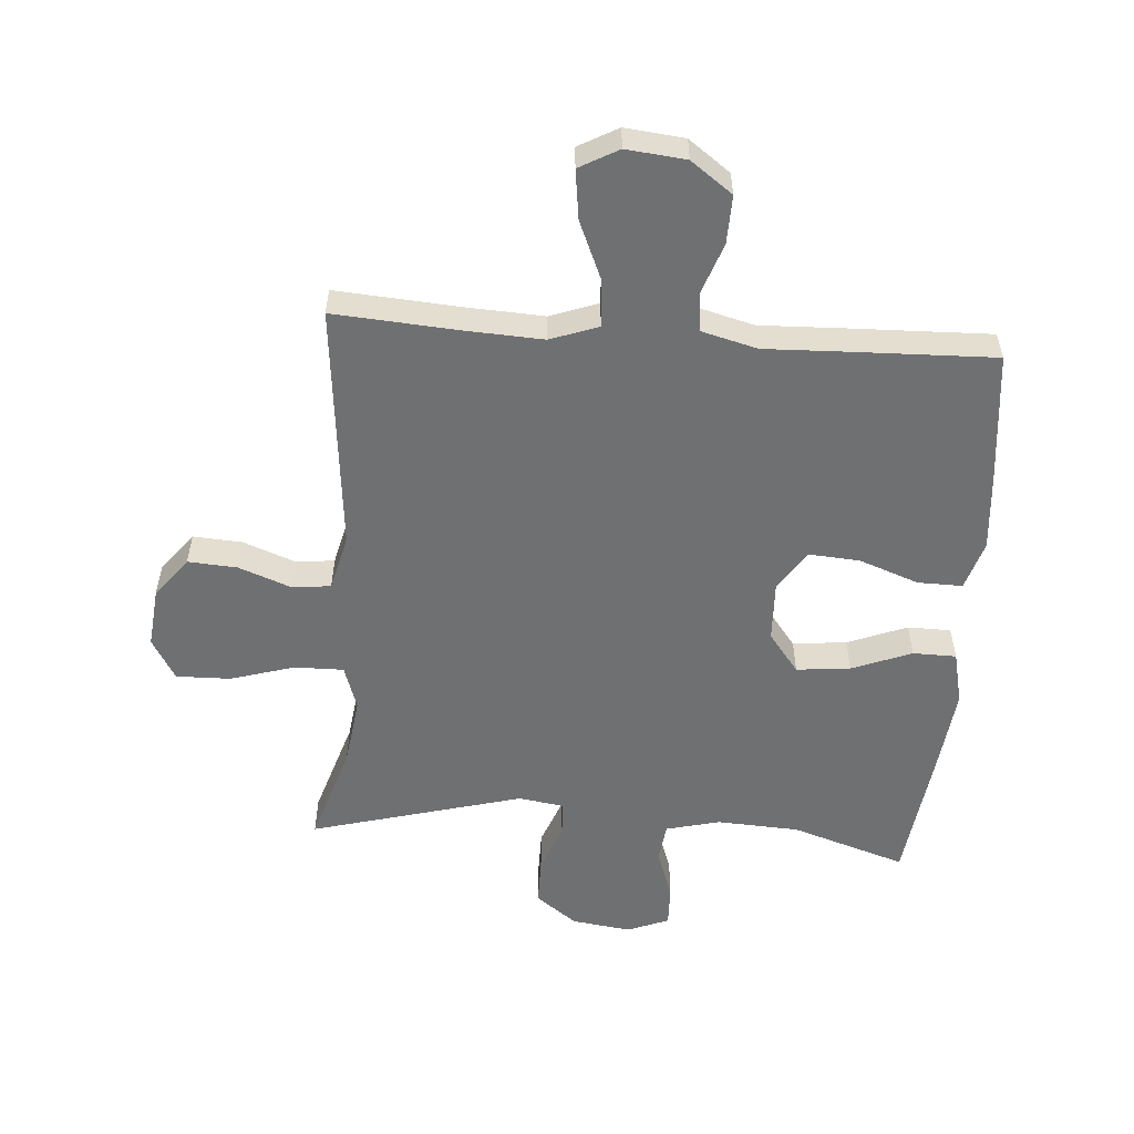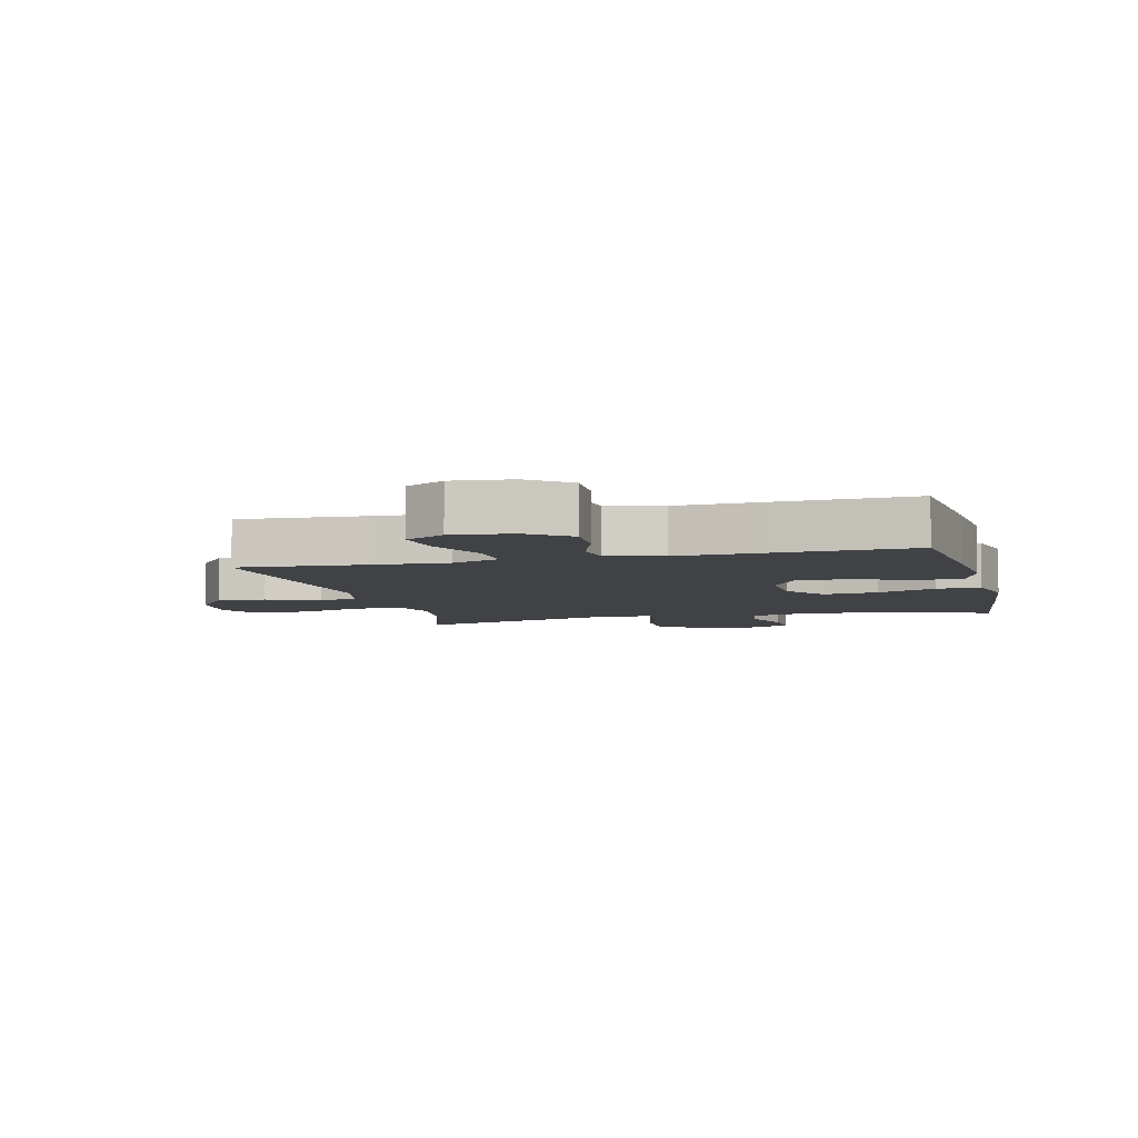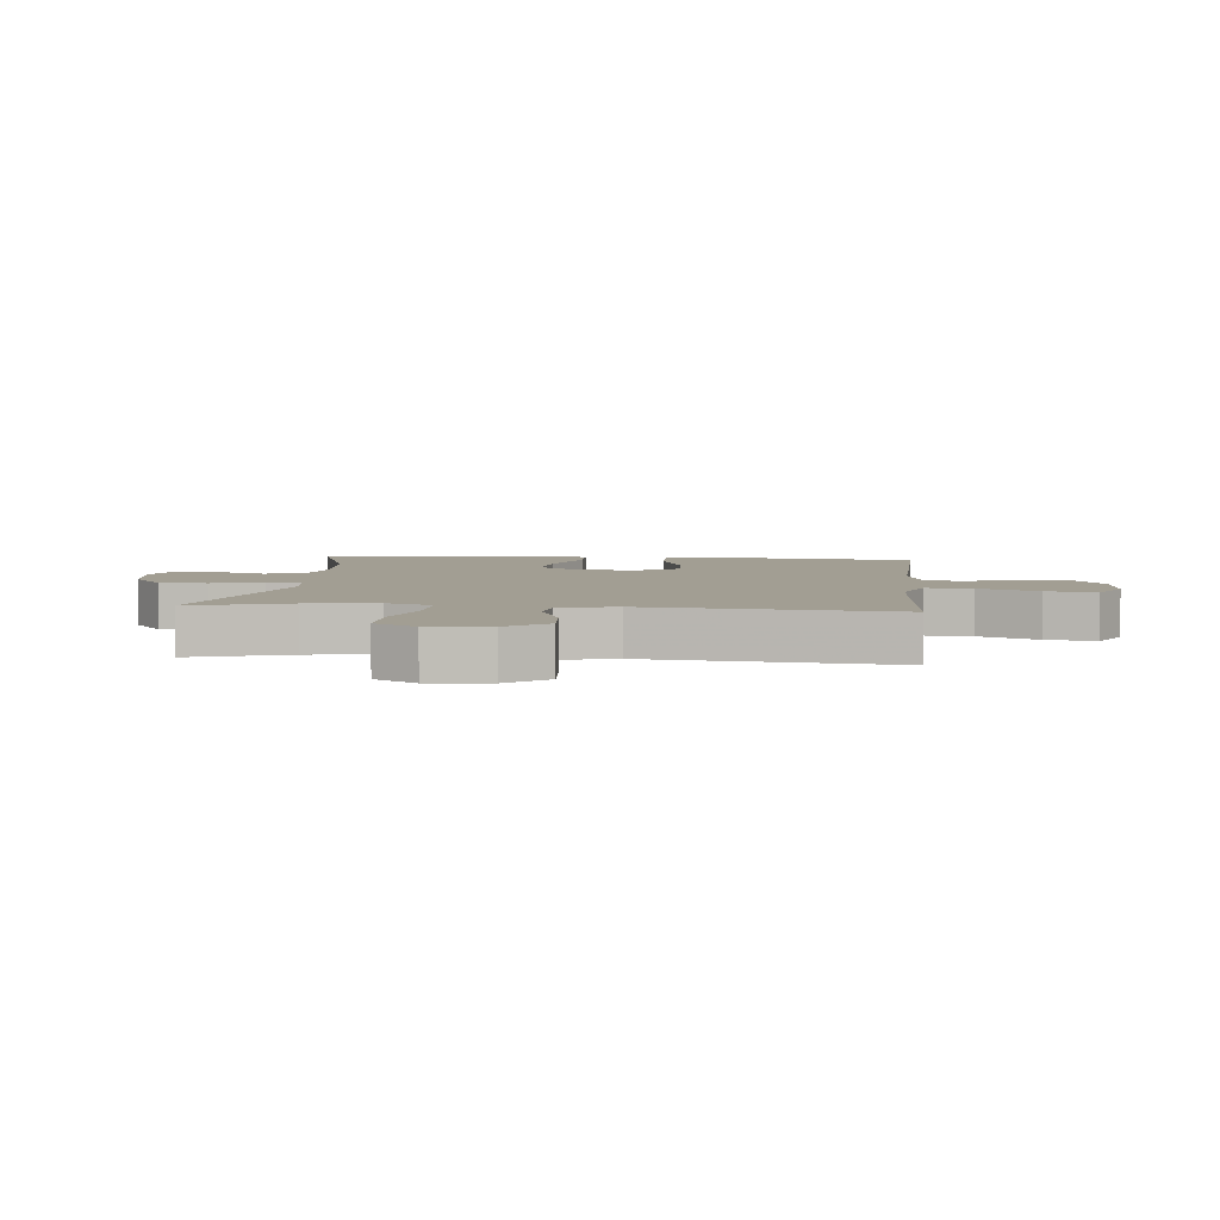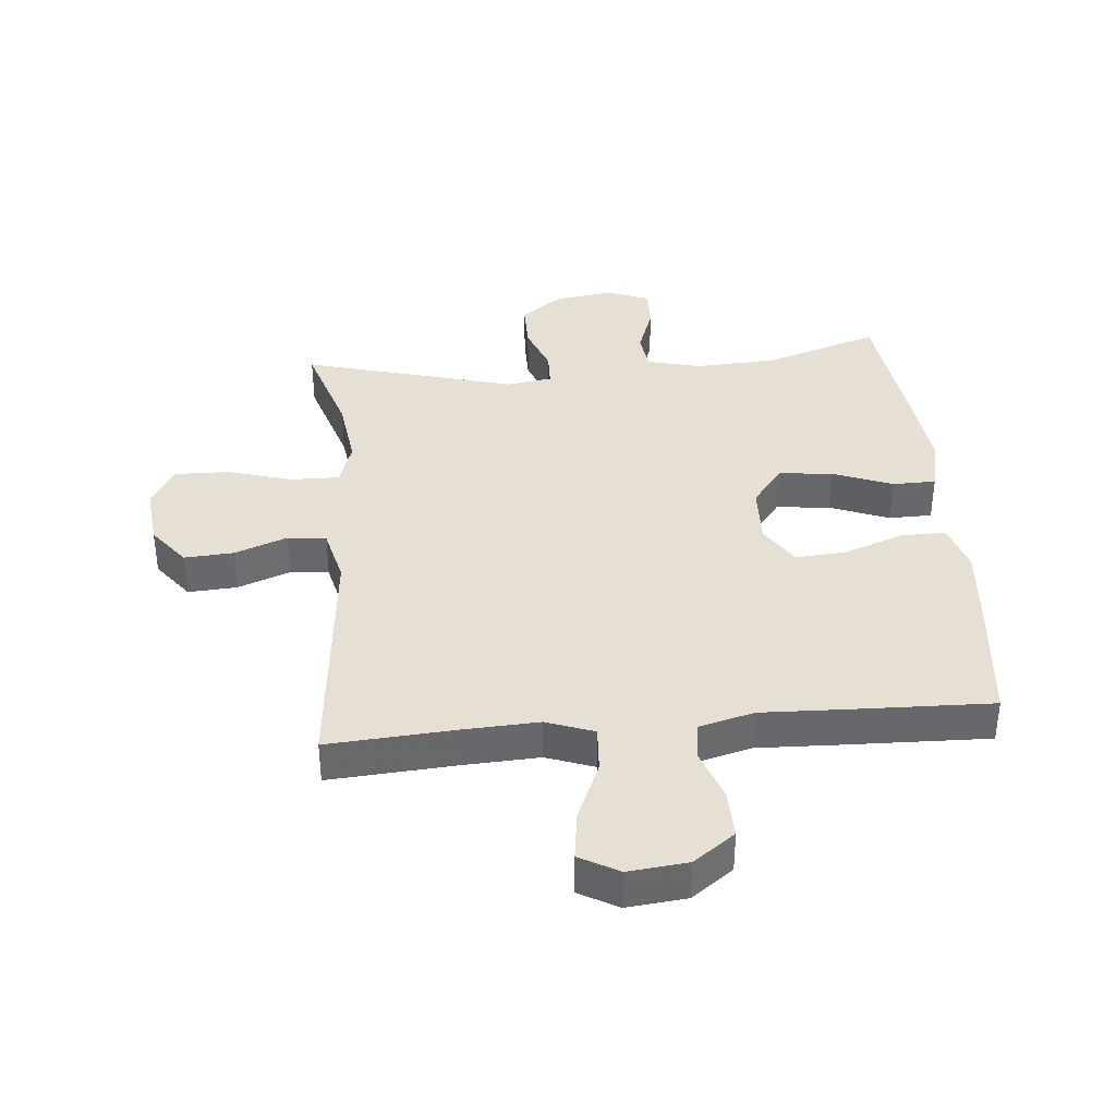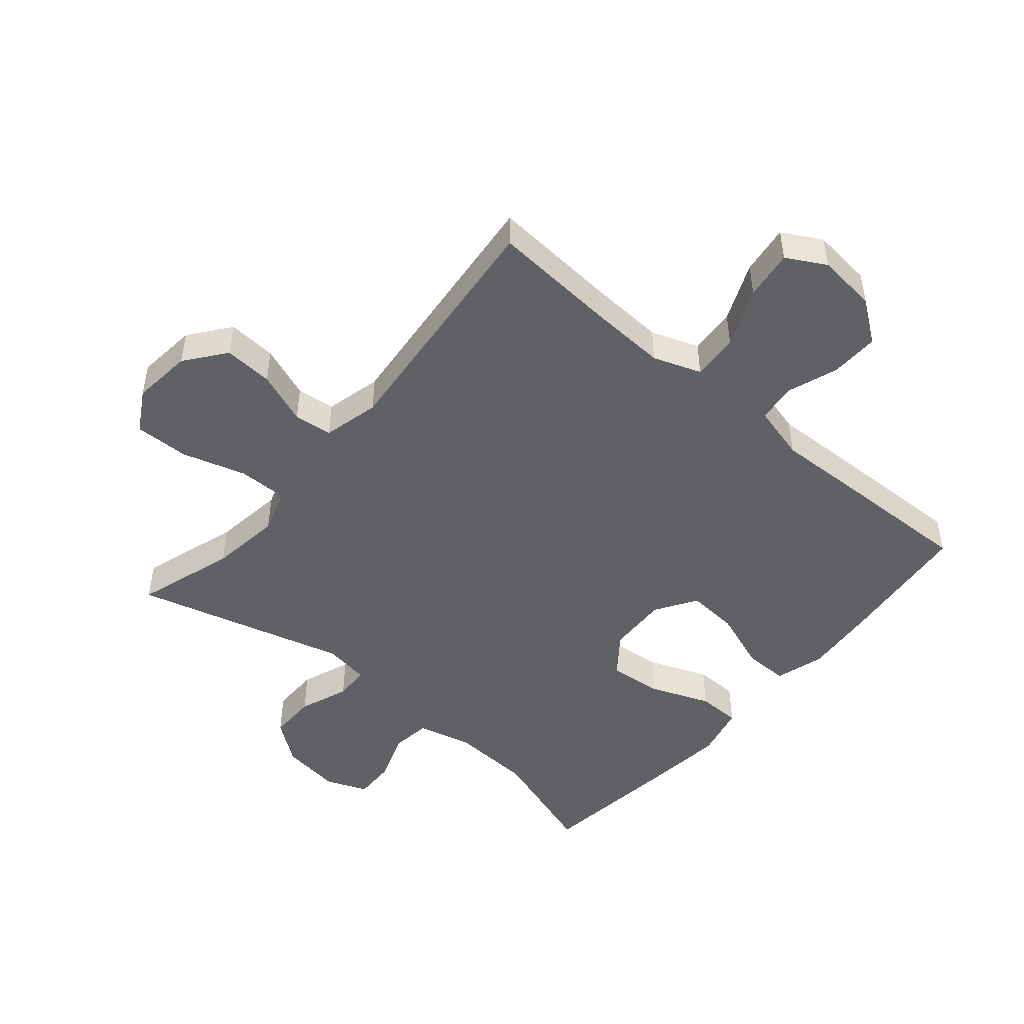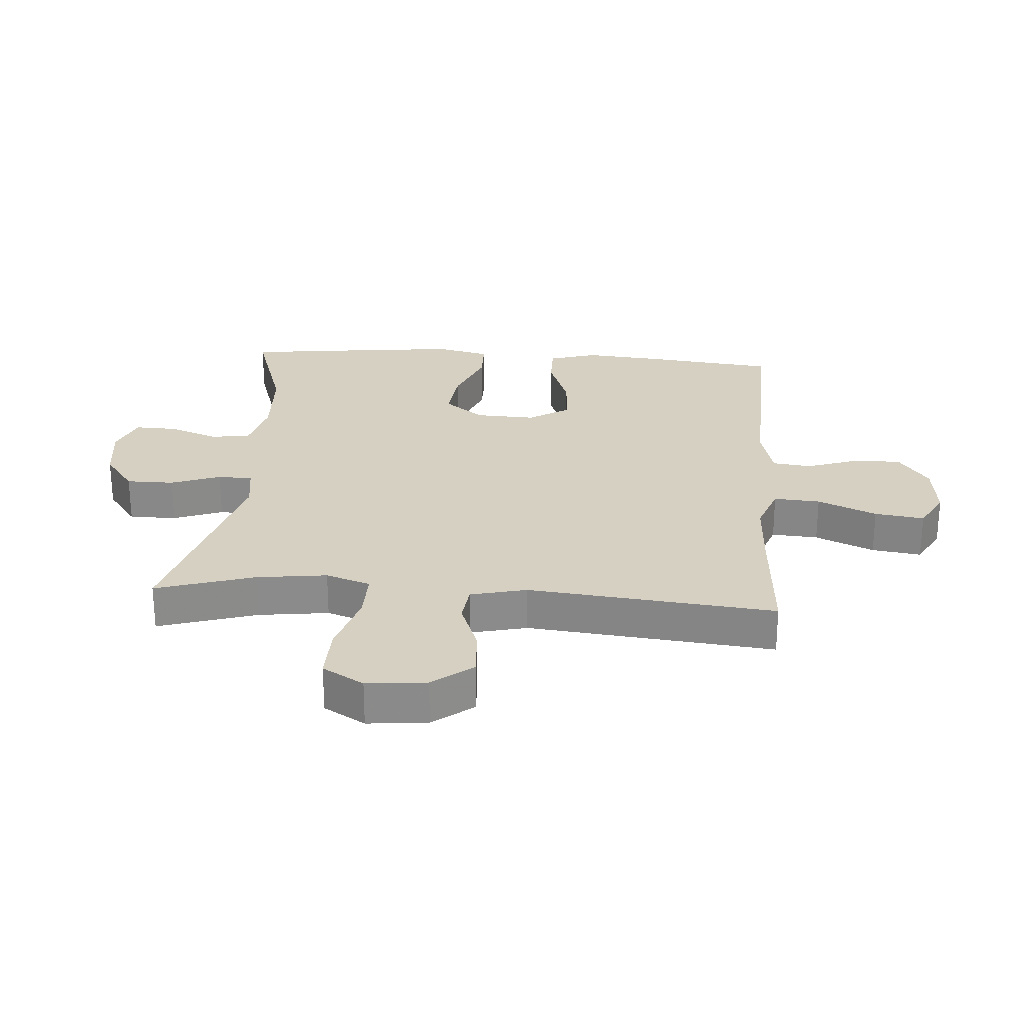
<metadata>
{"format":"obj","ext":"obj","renderer":"f3d","projection":"perspective","resolution":1024,"background":"white","views":[{"elev":-54.8,"azim":175.7,"up":"+Y"},{"elev":-6.2,"azim":-165.9,"up":"+Y"},{"elev":5.0,"azim":95.6,"up":"+Y"},{"elev":37.9,"azim":174.8,"up":"+Y"},{"elev":-48.3,"azim":139.6,"up":"+Y"},{"elev":26.5,"azim":94.3,"up":"+Y"}]}
</metadata>
<code>
v 0.5 0.07 -0.5
v 0.297 0.07 -0.486
v 0.174 0.07 -0.48
v 0.097 0.07 -0.508
v 0.102 0.07 -0.583
v 0.143 0.07 -0.678
v 0.154 0.07 -0.758
v 0.091 0.07 -0.793
v -0.005 0.07 -0.783
v -0.072 0.07 -0.734
v -0.07 0.07 -0.656
v -0.041 0.07 -0.573
v -0.049 0.07 -0.511
v -0.138 0.07 -0.488
v -0.272 0.07 -0.493
v -0.5 0.07 -0.5
v -0.523 0.07 -0.289
v -0.534 0.07 -0.164
v -0.51 0.07 -0.085
v -0.438 0.07 -0.086
v -0.342 0.07 -0.121
v -0.259 0.07 -0.127
v -0.217 0.07 -0.061
v -0.221 0.07 0.036
v -0.27 0.07 0.1
v -0.357 0.07 0.091
v -0.453 0.07 0.053
v -0.523 0.07 0.054
v -0.543 0.07 0.14
v -0.528 0.07 0.275
v -0.5 0.07 0.5
v -0.315 0.07 0.44
v -0.182 0.07 0.433
v -0.095 0.07 0.455
v -0.087 0.07 0.518
v -0.116 0.07 0.599
v -0.118 0.07 0.666
v -0.051 0.07 0.693
v 0.045 0.07 0.68
v 0.112 0.07 0.63
v 0.112 0.07 0.553
v 0.082 0.07 0.473
v 0.084 0.07 0.417
v 0.158 0.07 0.406
v 0.5 0.07 0.5
v 0.45 0.07 0.341
v 0.435 0.07 0.227
v 0.459 0.07 0.155
v 0.538 0.07 0.156
v 0.641 0.07 0.187
v 0.729 0.07 0.189
v 0.768 0.07 0.122
v 0.758 0.07 0.025
v 0.708 0.07 -0.04
v 0.629 0.07 -0.035
v 0.544 0.07 -0.003
v 0.482 0.07 -0.01
v 0.46 0.07 -0.101
v 0.5 0 -0.5
v 0.297 0 -0.486
v 0.174 0 -0.48
v 0.097 0 -0.508
v 0.102 0 -0.583
v 0.143 0 -0.678
v 0.154 0 -0.758
v 0.091 0 -0.793
v -0.005 0 -0.783
v -0.072 0 -0.734
v -0.07 0 -0.656
v -0.041 0 -0.573
v -0.049 0 -0.511
v -0.138 0 -0.488
v -0.272 0 -0.493
v -0.5 0 -0.5
v -0.523 0 -0.289
v -0.534 0 -0.164
v -0.51 0 -0.085
v -0.438 0 -0.086
v -0.342 0 -0.121
v -0.259 0 -0.127
v -0.217 0 -0.061
v -0.221 0 0.036
v -0.27 0 0.1
v -0.357 0 0.091
v -0.453 0 0.053
v -0.523 0 0.054
v -0.543 0 0.14
v -0.528 0 0.275
v -0.5 0 0.5
v -0.315 0 0.44
v -0.182 0 0.433
v -0.095 0 0.455
v -0.087 0 0.518
v -0.116 0 0.599
v -0.118 0 0.666
v -0.051 0 0.693
v 0.045 0 0.68
v 0.112 0 0.63
v 0.112 0 0.553
v 0.082 0 0.473
v 0.084 0 0.417
v 0.158 0 0.406
v 0.5 0 0.5
v 0.45 0 0.341
v 0.435 0 0.227
v 0.459 0 0.155
v 0.538 0 0.156
v 0.641 0 0.187
v 0.729 0 0.189
v 0.768 0 0.122
v 0.758 0 0.025
v 0.708 0 -0.04
v 0.629 0 -0.035
v 0.544 0 -0.003
v 0.482 0 -0.01
v 0.46 0 -0.101
f 54 55 56
f 53 54 56
f 52 53 56
f 51 52 56
f 50 51 56
f 49 50 56
f 48 49 56 57
f 47 48 57 58
f 44 45 46
f 43 44 46 47
f 40 41 42
f 39 40 42
f 38 39 42
f 37 38 42
f 36 37 42
f 35 36 42
f 34 35 42 43
f 43 47 58
f 34 43 58
f 33 34 58
f 30 31 32
f 29 30 32
f 28 29 32
f 27 28 32
f 26 27 32
f 25 26 32 33
f 19 20 21
f 18 19 21
f 17 18 21
f 16 17 21
f 15 16 21
f 14 15 21
f 13 14 21 22
f 10 11 12
f 9 10 12
f 8 9 12
f 7 8 12
f 6 7 12
f 5 6 12
f 4 5 12 13
f 13 22 23
f 4 13 23
f 3 4 23
f 58 1 2
f 33 58 2
f 25 33 2
f 24 25 2
f 2 3 23 24
f 114 113 112
f 114 112 111
f 114 111 110
f 114 110 109
f 114 109 108
f 114 108 107
f 115 114 107 106
f 116 115 106 105
f 104 103 102
f 105 104 102 101
f 100 99 98
f 100 98 97
f 100 97 96
f 100 96 95
f 100 95 94
f 100 94 93
f 101 100 93 92
f 116 105 101
f 116 101 92
f 116 92 91
f 90 89 88
f 90 88 87
f 90 87 86
f 90 86 85
f 90 85 84
f 91 90 84 83
f 79 78 77
f 79 77 76
f 79 76 75
f 79 75 74
f 79 74 73
f 79 73 72
f 80 79 72 71
f 70 69 68
f 70 68 67
f 70 67 66
f 70 66 65
f 70 65 64
f 70 64 63
f 71 70 63 62
f 81 80 71
f 81 71 62
f 81 62 61
f 60 59 116
f 60 116 91
f 60 91 83
f 60 83 82
f 82 81 61 60
f 1 59 60 2
f 2 60 61 3
f 3 61 62 4
f 4 62 63 5
f 5 63 64 6
f 6 64 65 7
f 7 65 66 8
f 8 66 67 9
f 9 67 68 10
f 10 68 69 11
f 11 69 70 12
f 12 70 71 13
f 13 71 72 14
f 14 72 73 15
f 15 73 74 16
f 16 74 75 17
f 17 75 76 18
f 18 76 77 19
f 19 77 78 20
f 20 78 79 21
f 21 79 80 22
f 22 80 81 23
f 23 81 82 24
f 24 82 83 25
f 25 83 84 26
f 26 84 85 27
f 27 85 86 28
f 28 86 87 29
f 29 87 88 30
f 30 88 89 31
f 31 89 90 32
f 32 90 91 33
f 33 91 92 34
f 34 92 93 35
f 35 93 94 36
f 36 94 95 37
f 37 95 96 38
f 38 96 97 39
f 39 97 98 40
f 40 98 99 41
f 41 99 100 42
f 42 100 101 43
f 43 101 102 44
f 44 102 103 45
f 45 103 104 46
f 46 104 105 47
f 47 105 106 48
f 48 106 107 49
f 49 107 108 50
f 50 108 109 51
f 51 109 110 52
f 52 110 111 53
f 53 111 112 54
f 54 112 113 55
f 55 113 114 56
f 56 114 115 57
f 57 115 116 58
f 58 116 59 1

</code>
